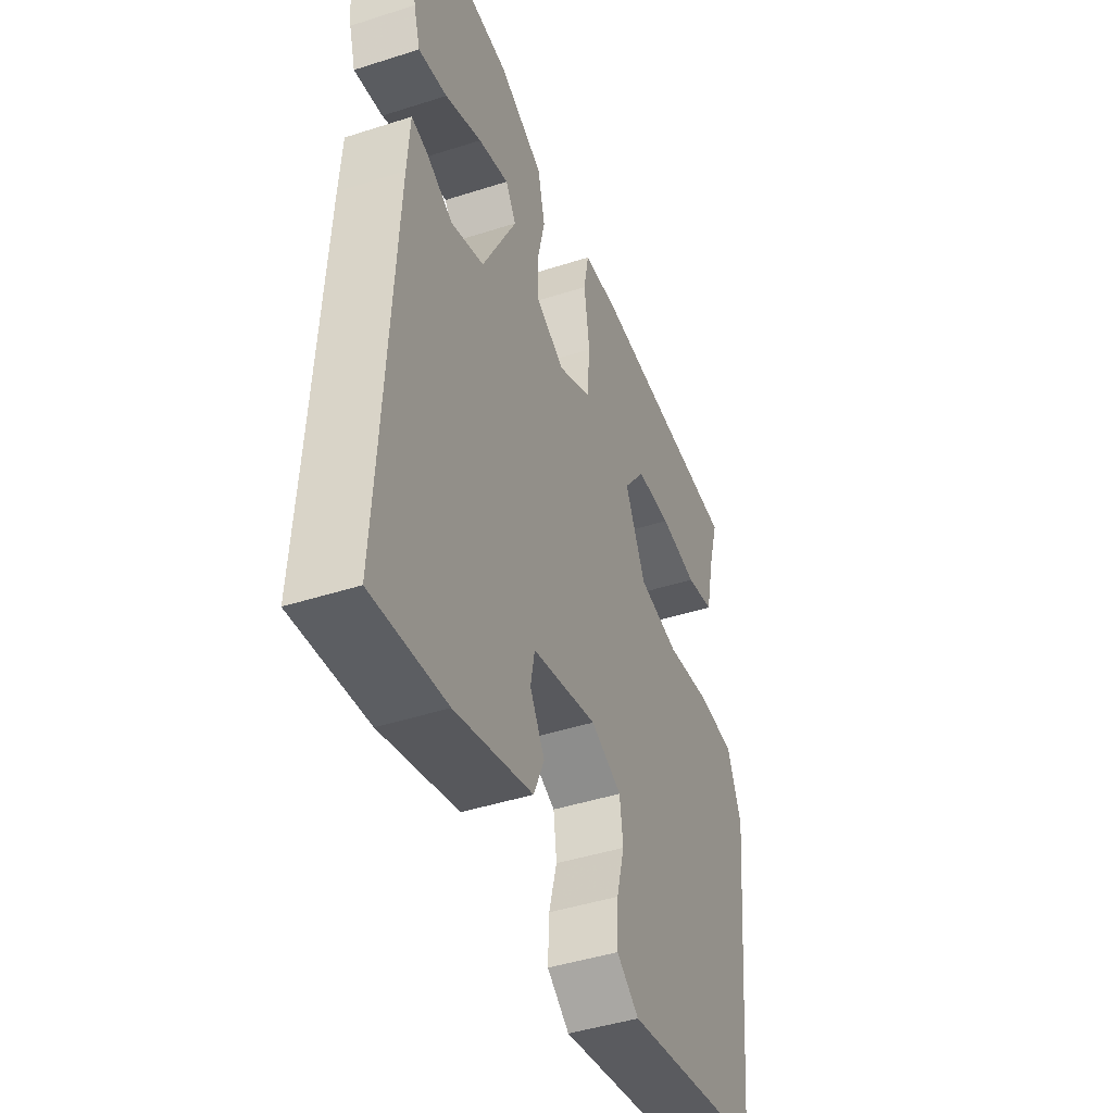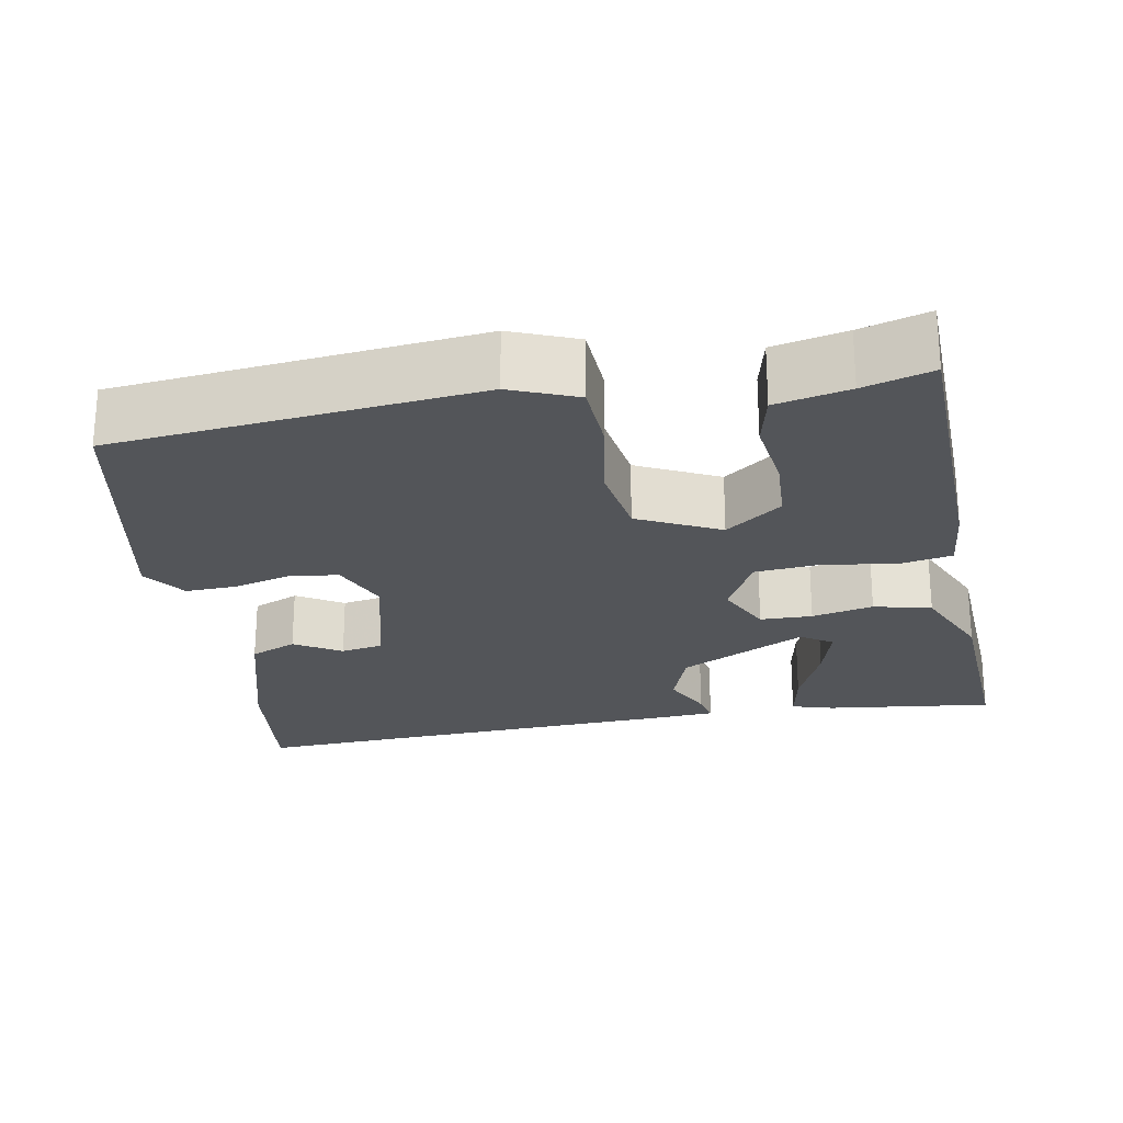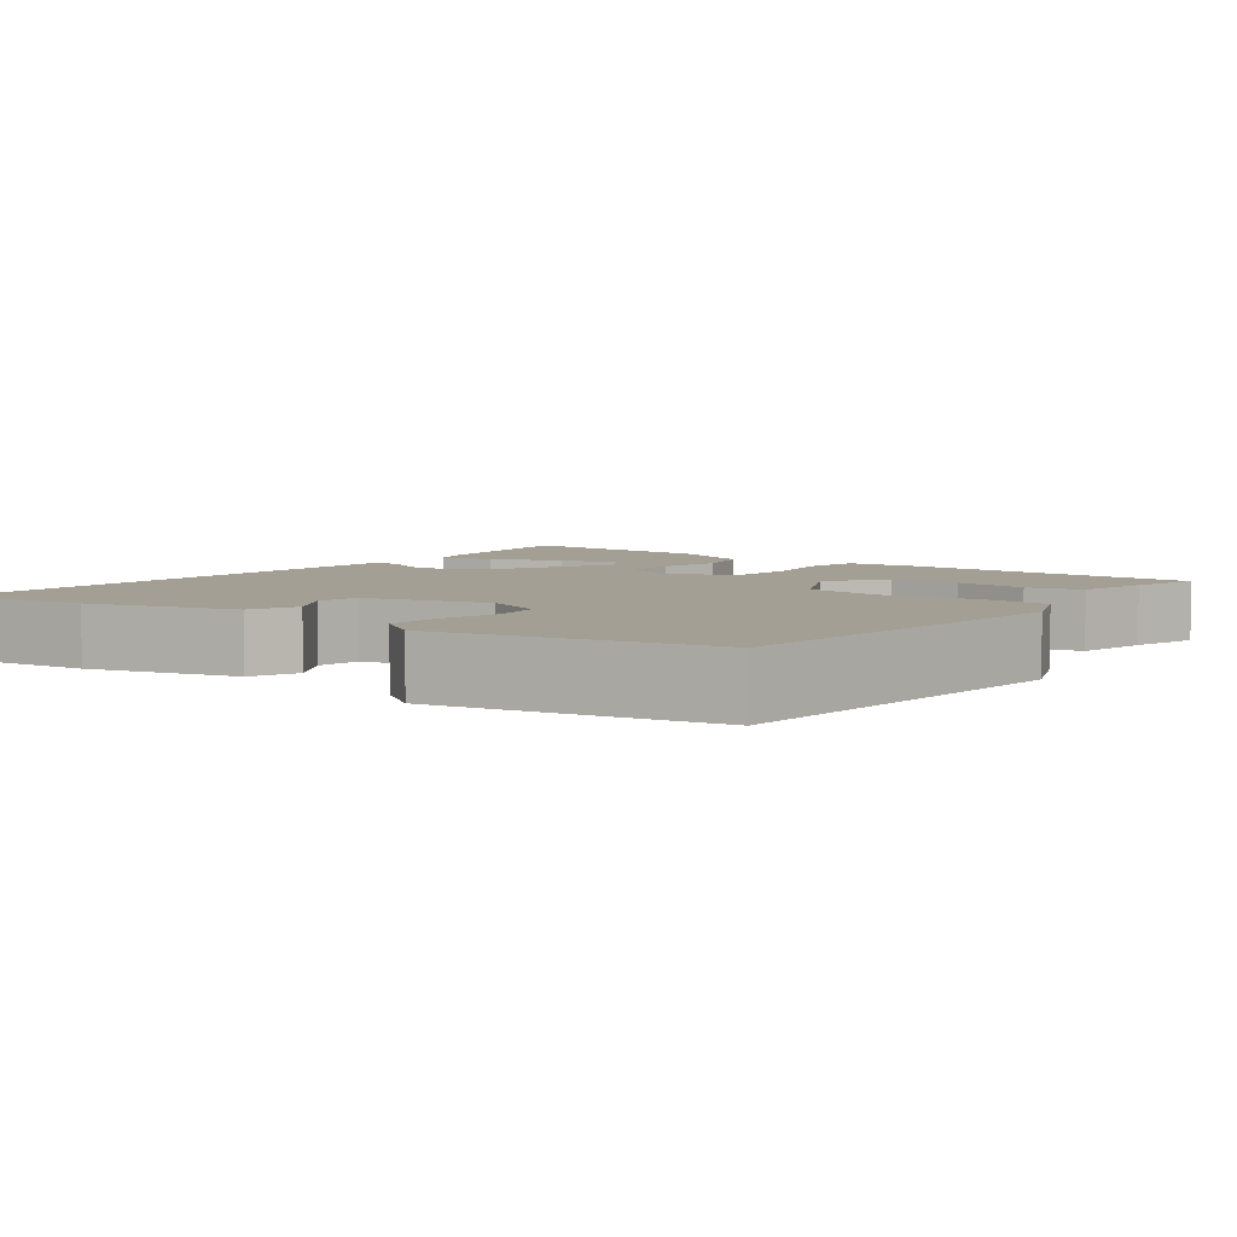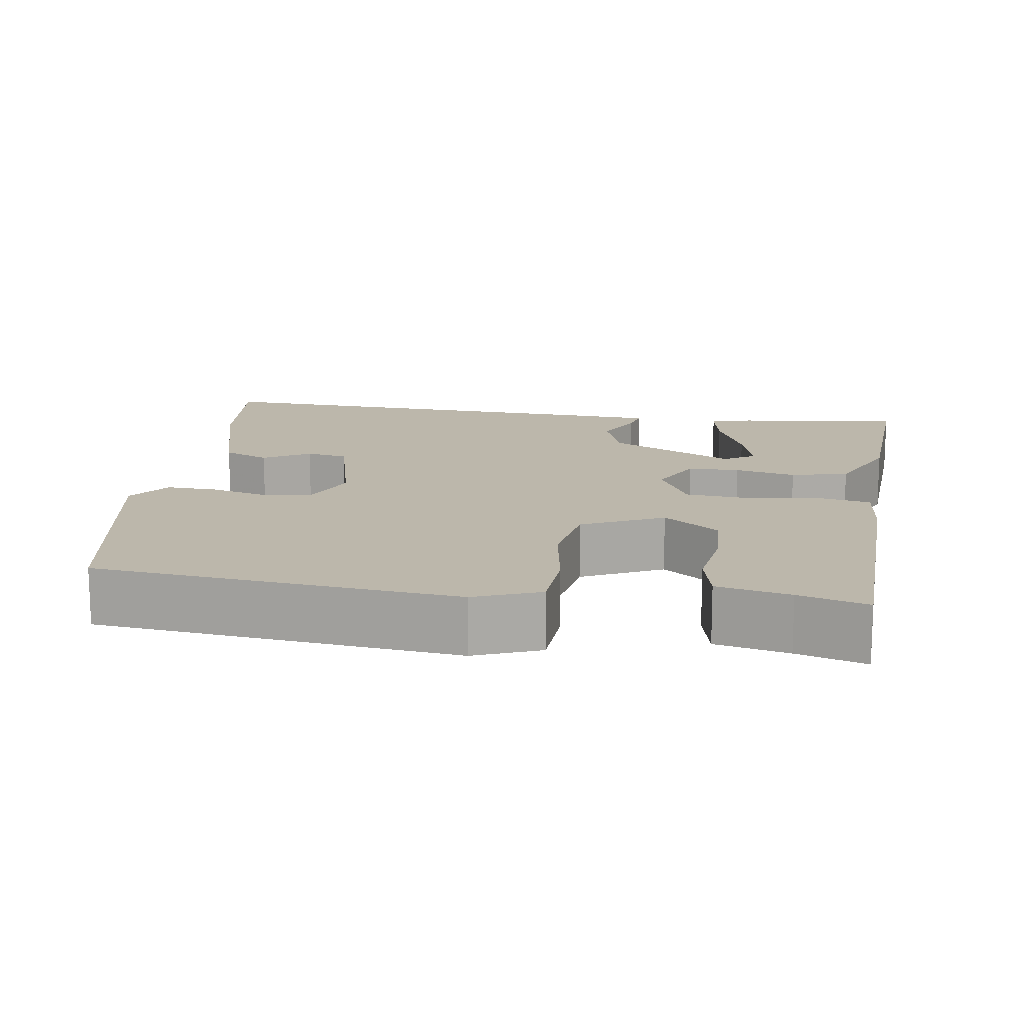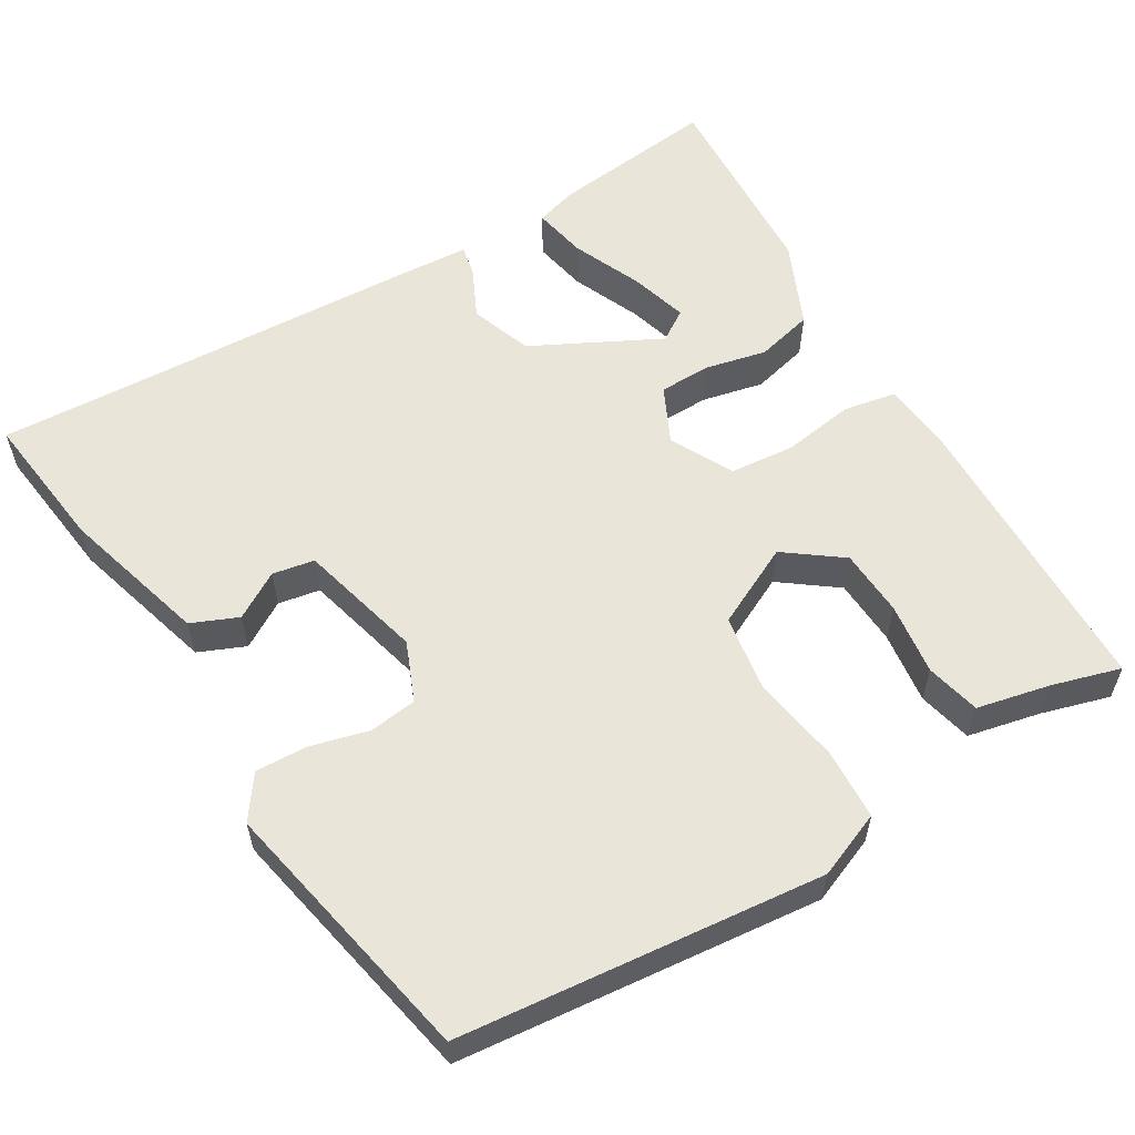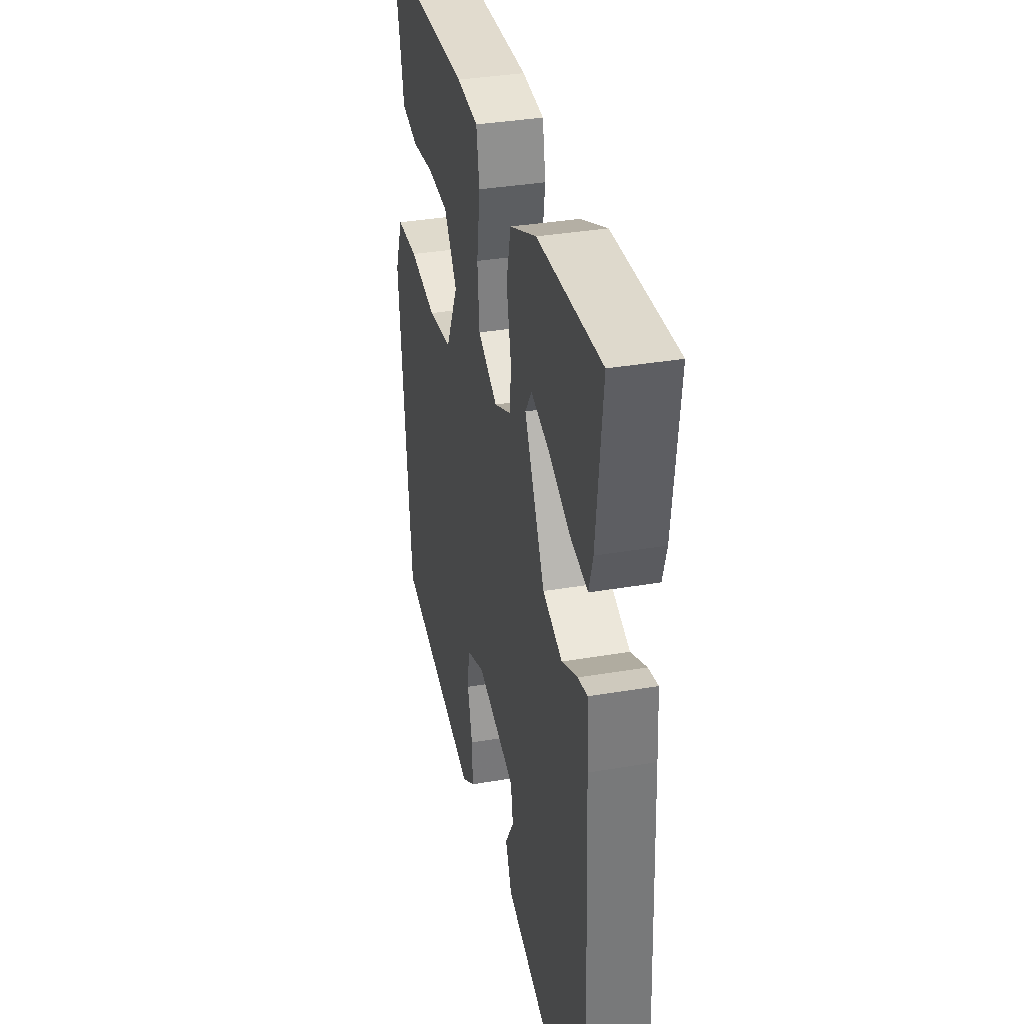
<metadata>
{"format":"obj","ext":"obj","renderer":"f3d","projection":"perspective","resolution":1024,"background":"white","views":[{"elev":-44.3,"azim":110.6,"up":"+Z"},{"elev":-24.1,"azim":-79.9,"up":"+Y"},{"elev":5.5,"azim":-143.2,"up":"+Y"},{"elev":14.5,"azim":-81.4,"up":"+Y"},{"elev":57.8,"azim":-121.2,"up":"+Y"},{"elev":35.7,"azim":77.4,"up":"+Z"}]}
</metadata>
<code>
v 0.492 0.07 -0.367
v 0.502 0.07 -0.543
v 0.321 0.07 -0.522
v 0.131 0.07 -0.469
v 0.105 0.07 -0.409
v 0.141 0.07 -0.349
v 0.131 0.07 -0.295
v -0.029 0.07 -0.255
v -0.105 0.07 -0.287
v -0.113 0.07 -0.349
v -0.093 0.07 -0.423
v -0.09 0.07 -0.49
v -0.145 0.07 -0.529
v -0.492 0.07 -0.461
v -0.542 0.07 0.005
v -0.508 0.07 0.09
v -0.417 0.07 0.095
v -0.304 0.07 0.077
v -0.204 0.07 0.093
v -0.153 0.07 0.198
v -0.207 0.07 0.27
v -0.294 0.07 0.274
v -0.387 0.07 0.261
v -0.457 0.07 0.277
v -0.478 0.07 0.371
v -0.504 0.07 0.459
v -0.12 0.07 0.471
v -0.031 0.07 0.463
v -0.018 0.07 0.395
v -0.032 0.07 0.302
v -0.024 0.07 0.218
v 0.057 0.07 0.177
v 0.129 0.07 0.212
v 0.13 0.07 0.279
v 0.112 0.07 0.358
v 0.13 0.07 0.432
v 0.239 0.07 0.481
v 0.5 0.07 0.497
v 0.475 0.07 0.281
v 0.459 0.07 0.227
v 0.389 0.07 0.24
v 0.299 0.07 0.278
v 0.224 0.07 0.299
v 0.198 0.07 0.259
v 0.282 0.07 0.096
v 0.362 0.07 0.068
v 0.426 0.07 0.099
v 0.466 0.07 0.108
v 0.472 0.07 0.017
v 0.492 0 -0.367
v 0.502 0 -0.543
v 0.321 0 -0.522
v 0.131 0 -0.469
v 0.105 0 -0.409
v 0.141 0 -0.349
v 0.131 0 -0.295
v -0.029 0 -0.255
v -0.105 0 -0.287
v -0.113 0 -0.349
v -0.093 0 -0.423
v -0.09 0 -0.49
v -0.145 0 -0.529
v -0.492 0 -0.461
v -0.542 0 0.005
v -0.508 0 0.09
v -0.417 0 0.095
v -0.304 0 0.077
v -0.204 0 0.093
v -0.153 0 0.198
v -0.207 0 0.27
v -0.294 0 0.274
v -0.387 0 0.261
v -0.457 0 0.277
v -0.478 0 0.371
v -0.504 0 0.459
v -0.12 0 0.471
v -0.031 0 0.463
v -0.018 0 0.395
v -0.032 0 0.302
v -0.024 0 0.218
v 0.057 0 0.177
v 0.129 0 0.212
v 0.13 0 0.279
v 0.112 0 0.358
v 0.13 0 0.432
v 0.239 0 0.481
v 0.5 0 0.497
v 0.475 0 0.281
v 0.459 0 0.227
v 0.389 0 0.24
v 0.299 0 0.278
v 0.224 0 0.299
v 0.198 0 0.259
v 0.282 0 0.096
v 0.362 0 0.068
v 0.426 0 0.099
v 0.466 0 0.108
v 0.472 0 0.017
f 46 47 48 49
f 45 46 49 1
f 44 45 1 2
f 39 40 41 42
f 39 42 43
f 38 39 43
f 37 38 43
f 34 35 36 37
f 33 34 37 43
f 27 28 29 30
f 25 26 27 30
f 25 30 31
f 22 23 24 25
f 21 22 25
f 21 25 31 32
f 15 16 17 18
f 15 18 19
f 14 15 19
f 13 14 19
f 10 11 12 13
f 9 10 13 19
f 8 9 19 20
f 3 4 5 6
f 44 2 3 6
f 44 6 7
f 33 43 44
f 33 44 7 8
f 32 33 8
f 20 21 32
f 8 20 32
f 98 97 96 95
f 50 98 95 94
f 51 50 94 93
f 91 90 89 88
f 92 91 88
f 92 88 87
f 92 87 86
f 86 85 84 83
f 92 86 83 82
f 79 78 77 76
f 79 76 75 74
f 80 79 74
f 74 73 72 71
f 74 71 70
f 81 80 74 70
f 67 66 65 64
f 68 67 64
f 68 64 63
f 68 63 62
f 62 61 60 59
f 68 62 59 58
f 69 68 58 57
f 55 54 53 52
f 55 52 51 93
f 56 55 93
f 93 92 82
f 57 56 93 82
f 57 82 81
f 81 70 69
f 81 69 57
f 1 50 51 2
f 2 51 52 3
f 3 52 53 4
f 4 53 54 5
f 5 54 55 6
f 6 55 56 7
f 7 56 57 8
f 8 57 58 9
f 9 58 59 10
f 10 59 60 11
f 11 60 61 12
f 12 61 62 13
f 13 62 63 14
f 14 63 64 15
f 15 64 65 16
f 16 65 66 17
f 17 66 67 18
f 18 67 68 19
f 19 68 69 20
f 20 69 70 21
f 21 70 71 22
f 22 71 72 23
f 23 72 73 24
f 24 73 74 25
f 25 74 75 26
f 26 75 76 27
f 27 76 77 28
f 28 77 78 29
f 29 78 79 30
f 30 79 80 31
f 31 80 81 32
f 32 81 82 33
f 33 82 83 34
f 34 83 84 35
f 35 84 85 36
f 36 85 86 37
f 37 86 87 38
f 38 87 88 39
f 39 88 89 40
f 40 89 90 41
f 41 90 91 42
f 42 91 92 43
f 43 92 93 44
f 44 93 94 45
f 45 94 95 46
f 46 95 96 47
f 47 96 97 48
f 48 97 98 49
f 49 98 50 1

</code>
